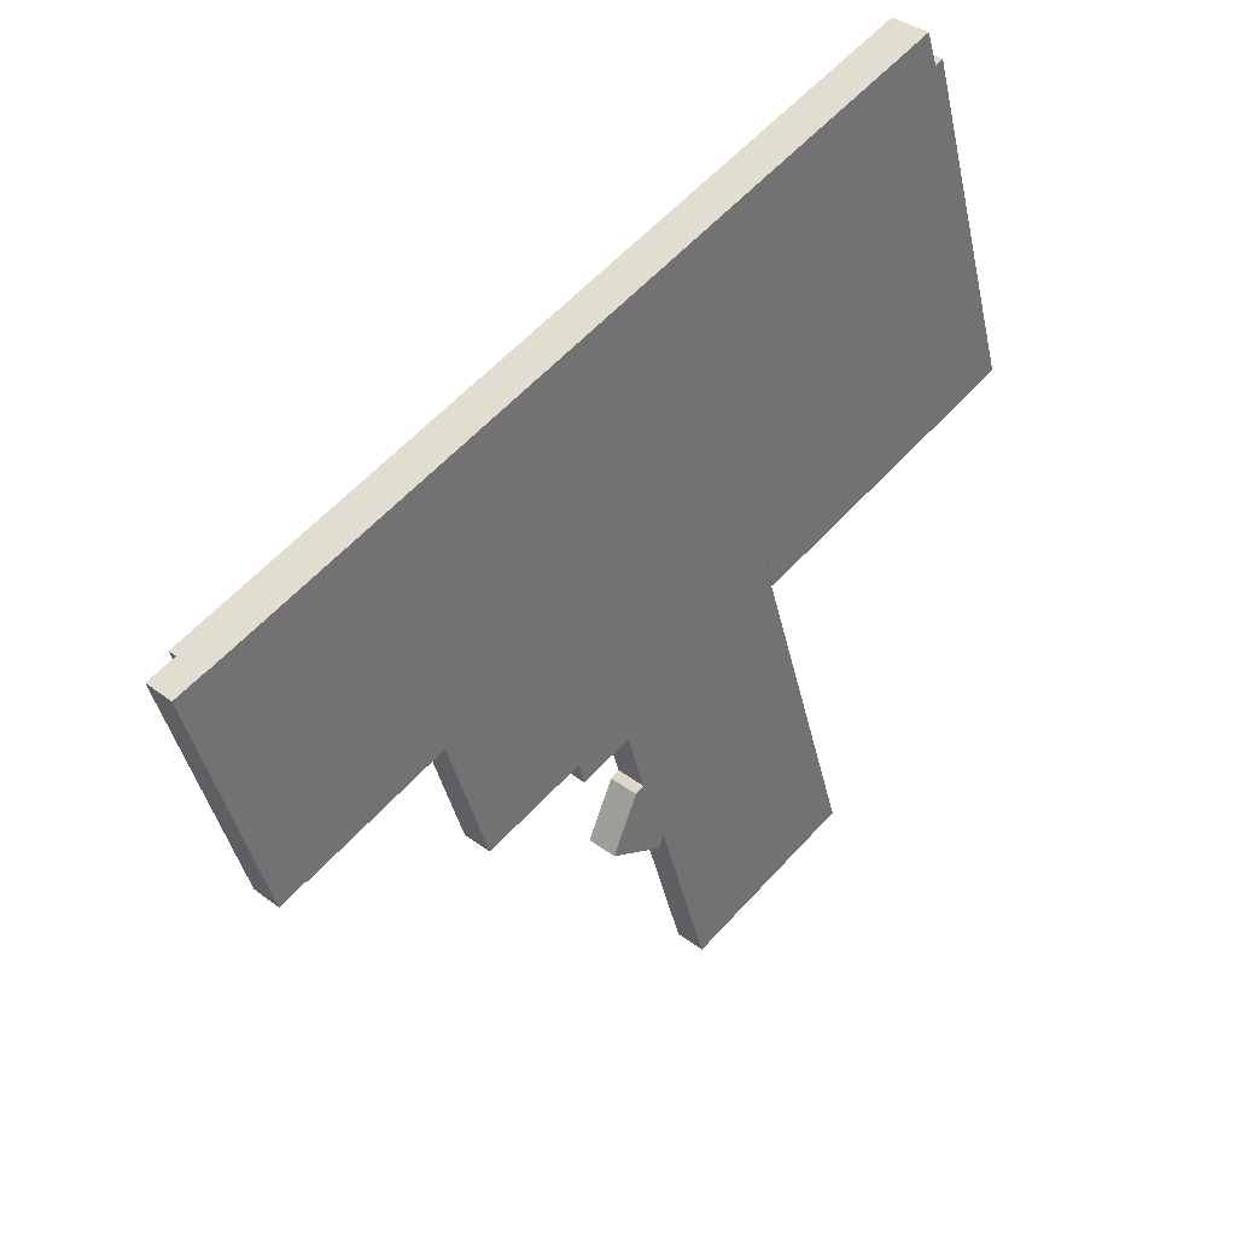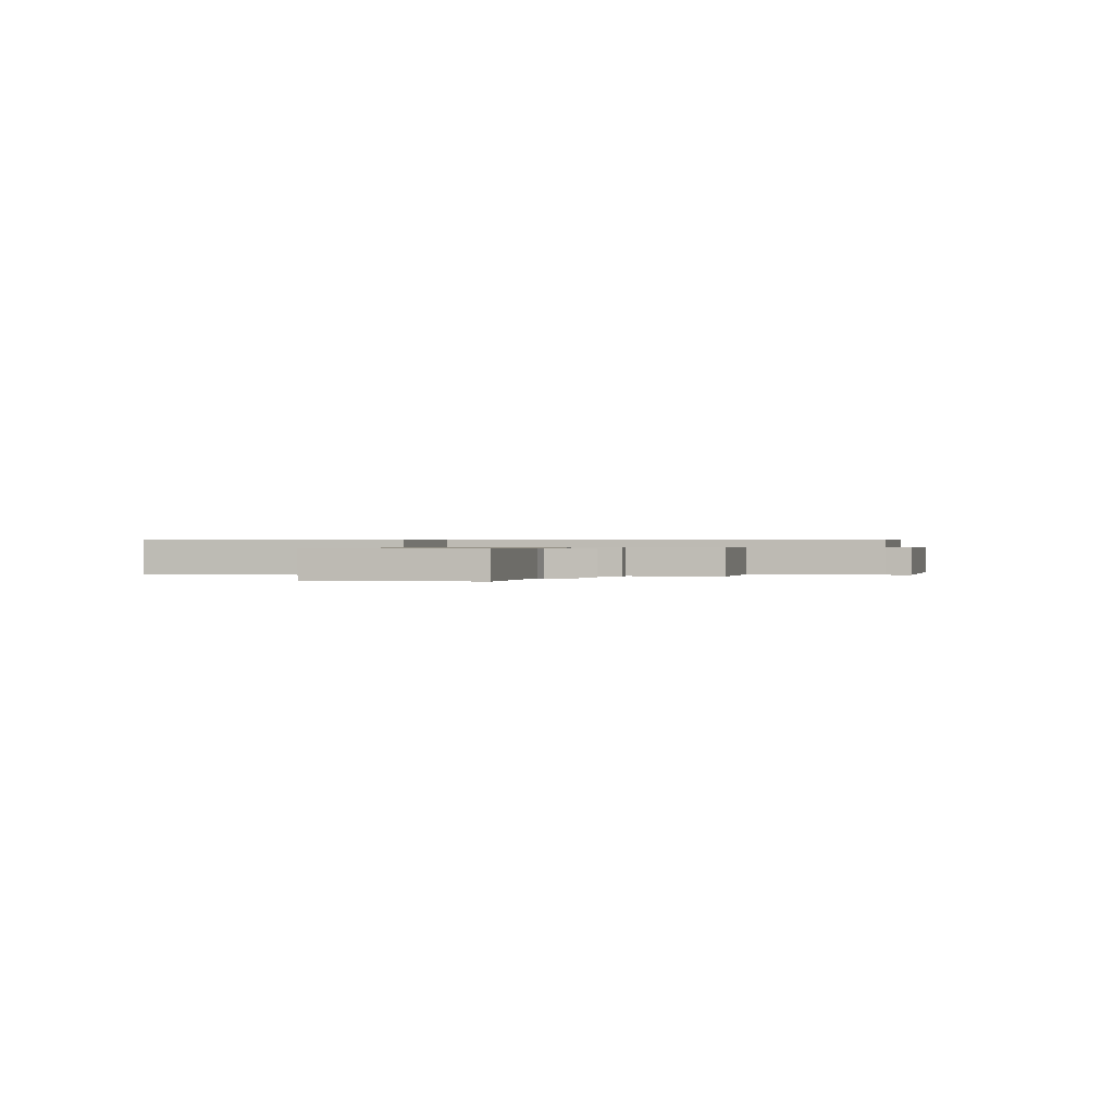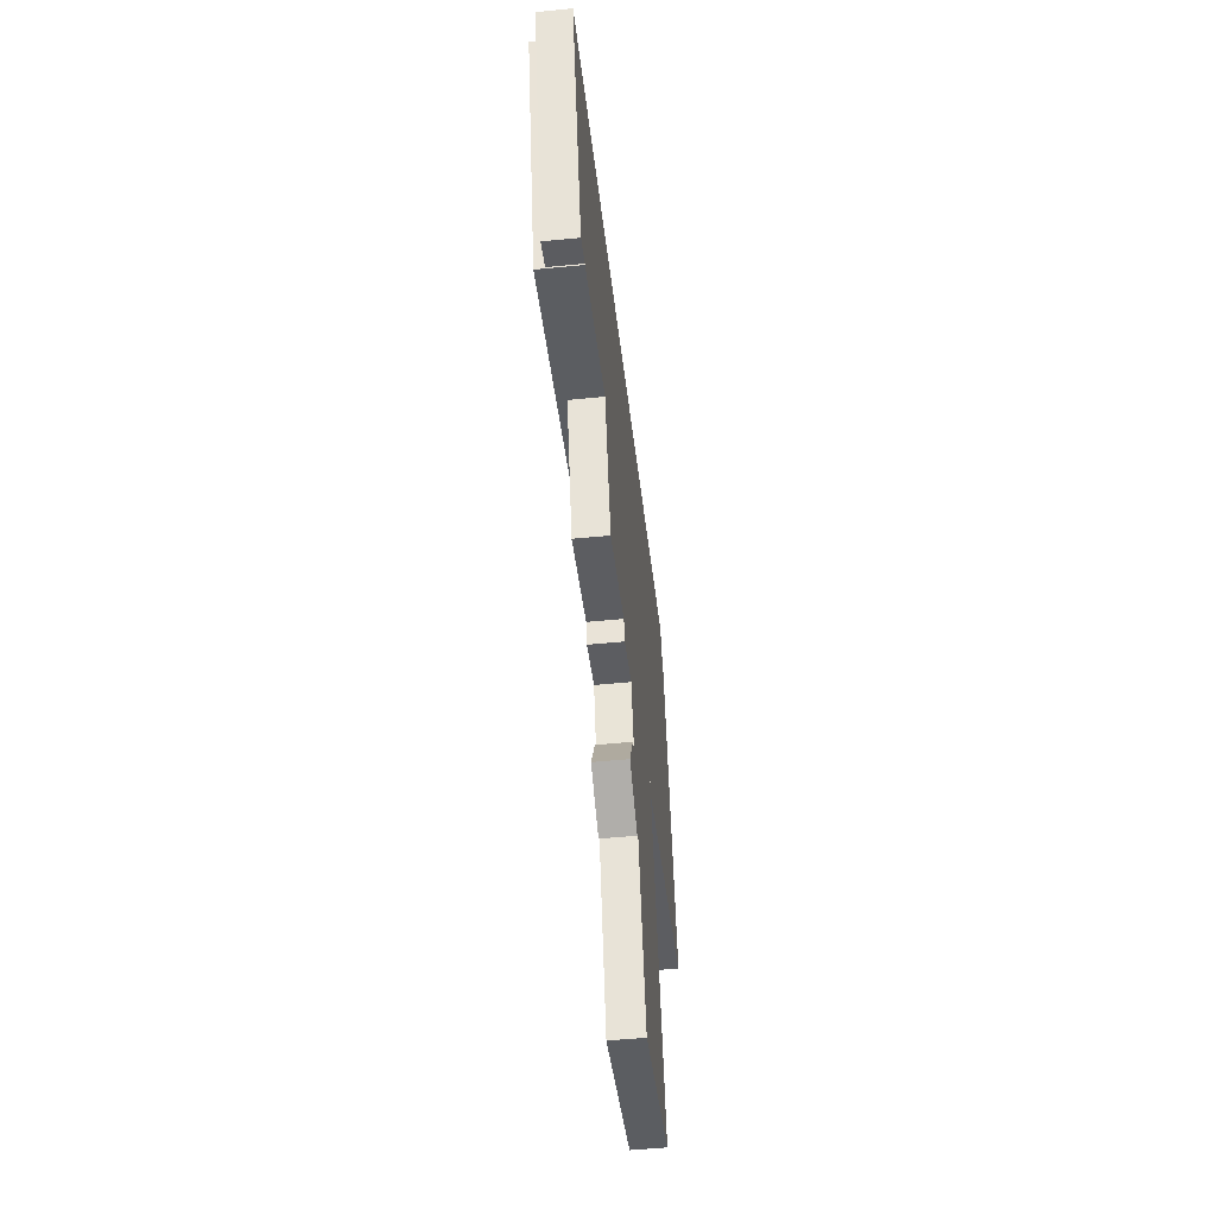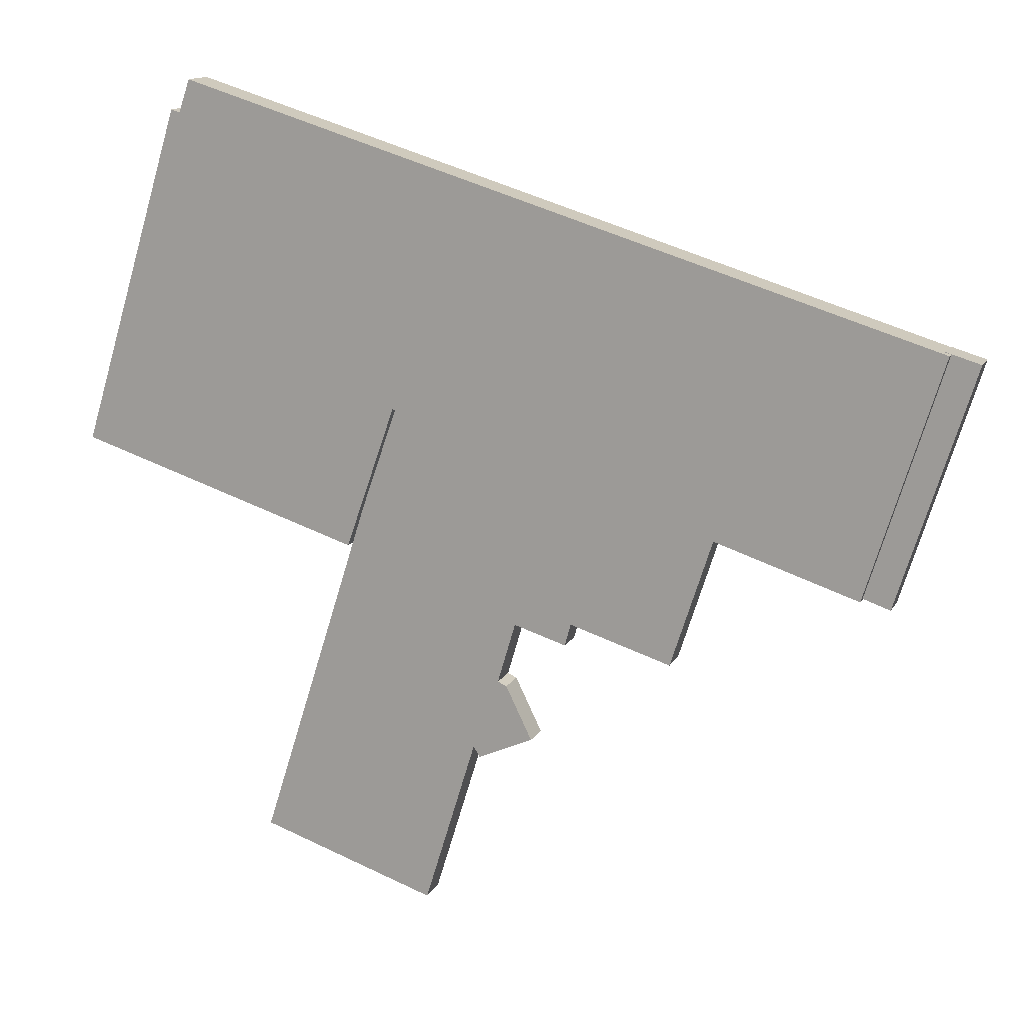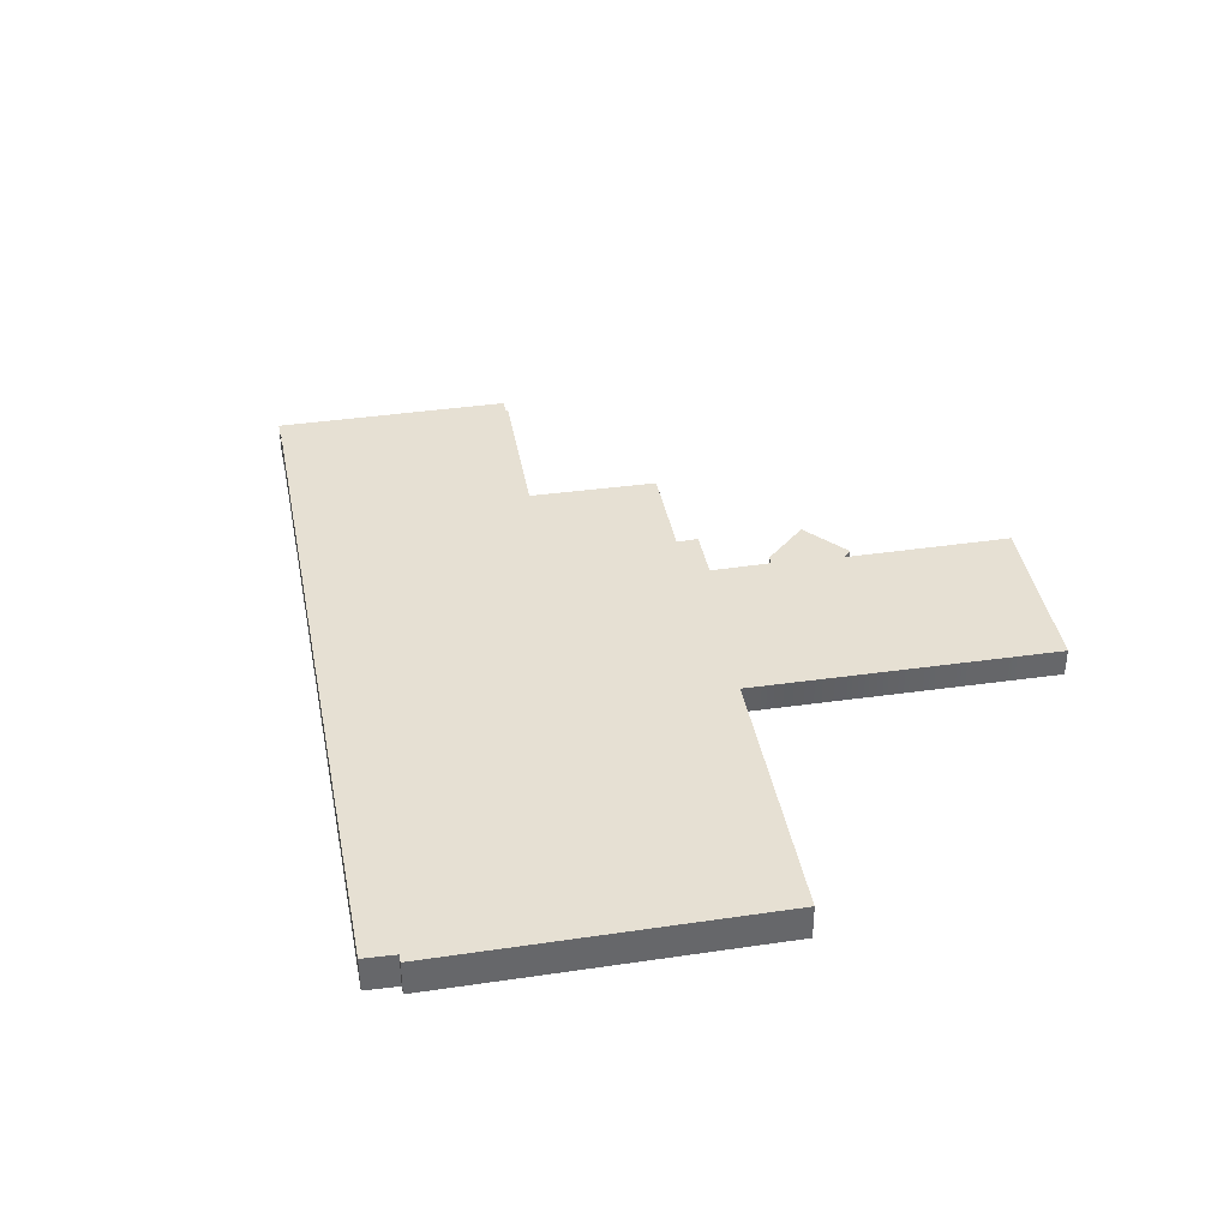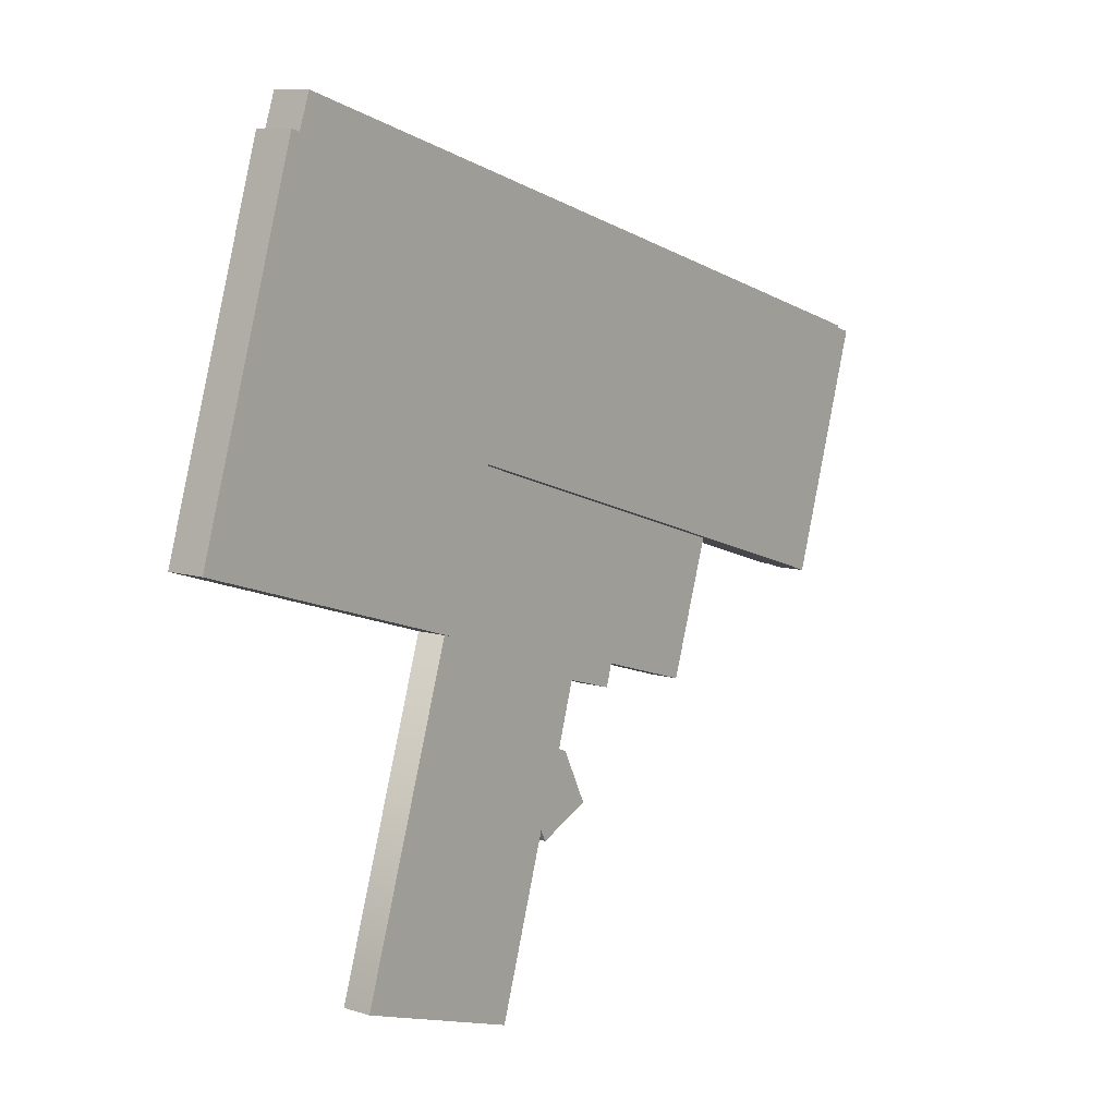
<metadata>
{"format":"obj","ext":"obj","renderer":"f3d","projection":"perspective","resolution":1024,"background":"white","views":[{"elev":36.5,"azim":-45.2,"up":"+Z"},{"elev":0.4,"azim":175.9,"up":"+Y"},{"elev":-54.0,"azim":-84.1,"up":"+Z"},{"elev":14.0,"azim":-160.2,"up":"+Z"},{"elev":38.4,"azim":62.3,"up":"+Y"},{"elev":9.5,"azim":129.1,"up":"+Z"}]}
</metadata>
<code>
g object_1
v -2.086e+04 0 729.8
v -2.085e+04 0 711.2
v -2.085e+04 22 711.2
v -2.086e+04 22 729.8
v -2.085e+04 0 711.2
v -2.085e+04 0 712.8
v -2.085e+04 22 712.8
v -2.085e+04 22 711.2
v -2.085e+04 0 712.8
v -2.079e+04 0 519.8
v -2.079e+04 22 519.8
v -2.085e+04 22 712.8
v -2.079e+04 0 519.8
v -2.095e+04 0 468.2
v -2.095e+04 22 468.2
v -2.079e+04 22 519.8
v -2.095e+04 0 468.2
v -2.098e+04 0 549.8
v -2.098e+04 22 549.8
v -2.095e+04 22 468.2
v -2.098e+04 0 549.8
v -2.125e+04 0 463.2
v -2.125e+04 22 463.2
v -2.098e+04 22 549.8
v -2.125e+04 0 463.2
v -2.129e+04 0 599
v -2.129e+04 22 599
v -2.125e+04 22 463.2
v -2.129e+04 0 599
v -2.086e+04 0 729.8
v -2.086e+04 22 729.8
v -2.129e+04 22 599
v -2.098e+04 22 549.8
v -2.125e+04 22 463.2
v -2.129e+04 22 599
v -2.086e+04 22 729.8
v -2.085e+04 22 711.2
v -2.085e+04 22 712.8
v -2.079e+04 22 519.8
v -2.095e+04 22 468.2
v -2.098e+04 0 549.8
v -2.086e+04 0 729.8
v -2.129e+04 0 599
v -2.125e+04 0 463.2
v -2.085e+04 0 712.8
v -2.085e+04 0 711.2
v -2.095e+04 0 468.2
v -2.079e+04 0 519.8
v -2.098e+04 0 553.5
v -2.09e+04 0 289.8
v -2.09e+04 17 289.8
v -2.098e+04 17 553.5
v -2.117e+04 0 493
v -2.117e+04 17 493
v -2.09e+04 0 289.8
v -2.1e+04 0 257
v -2.1e+04 17 257
v -2.09e+04 17 289.8
v -2.1e+04 0 257
v -2.103e+04 0 353.8
v -2.103e+04 17 353.8
v -2.1e+04 17 257
v -2.103e+04 0 353.8
v -2.103e+04 0 347.5
v -2.103e+04 17 347.5
v -2.103e+04 17 353.8
v -2.103e+04 0 347.5
v -2.106e+04 0 361.8
v -2.106e+04 17 361.8
v -2.103e+04 17 347.5
v -2.106e+04 0 361.8
v -2.105e+04 0 392.2
v -2.105e+04 17 392.2
v -2.106e+04 17 361.8
v -2.105e+04 0 392.2
v -2.104e+04 0 394.5
v -2.104e+04 17 394.5
v -2.105e+04 17 392.2
v -2.104e+04 0 394.5
v -2.105e+04 0 429.2
v -2.105e+04 17 429.2
v -2.104e+04 17 394.5
v -2.105e+04 0 429.2
v -2.108e+04 0 420.2
v -2.108e+04 17 420.2
v -2.105e+04 17 429.2
v -2.108e+04 0 420.2
v -2.109e+04 0 432.8
v -2.109e+04 17 432.8
v -2.108e+04 17 420.2
v -2.109e+04 0 432.8
v -2.114e+04 0 415
v -2.114e+04 17 415
v -2.109e+04 17 432.8
v -2.114e+04 0 415
v -2.117e+04 0 493
v -2.117e+04 17 493
v -2.114e+04 17 415
v -2.103e+04 17 347.5
v -2.106e+04 17 361.8
v -2.105e+04 17 392.2
v -2.103e+04 17 353.8
v -2.104e+04 17 394.5
v -2.098e+04 17 553.5
v -2.105e+04 17 429.2
v -2.108e+04 17 420.2
v -2.109e+04 17 432.8
v -2.117e+04 17 493
v -2.09e+04 17 289.8
v -2.1e+04 17 257
v -2.114e+04 17 415
v -2.103e+04 0 347.5
v -2.103e+04 0 353.8
v -2.105e+04 0 392.2
v -2.106e+04 0 361.8
v -2.098e+04 0 553.5
v -2.104e+04 0 394.5
v -2.105e+04 0 429.2
v -2.117e+04 0 493
v -2.109e+04 0 432.8
v -2.108e+04 0 420.2
v -2.09e+04 0 289.8
v -2.1e+04 0 257
v -2.114e+04 0 415
v -2.125e+04 0 465
v -2.127e+04 0 458.8
v -2.127e+04 17 458.8
v -2.125e+04 17 465
v -2.127e+04 0 458.8
v -2.131e+04 0 594.5
v -2.131e+04 17 594.5
v -2.127e+04 17 458.8
v -2.131e+04 0 594.5
v -2.129e+04 0 600.2
v -2.129e+04 17 600.2
v -2.131e+04 17 594.5
v -2.129e+04 0 600.2
v -2.125e+04 0 465
v -2.125e+04 17 465
v -2.129e+04 17 600.2
v -2.125e+04 17 465
v -2.127e+04 17 458.8
v -2.131e+04 17 594.5
v -2.129e+04 17 600.2
v -2.125e+04 0 465
v -2.129e+04 0 600.2
v -2.131e+04 0 594.5
v -2.127e+04 0 458.8
f 1 2 3 4
f 5 6 7 8
f 9 10 11 12
f 13 14 15 16
f 17 18 19 20
f 21 22 23 24
f 25 26 27 28
f 29 30 31 32
f 33 34 35 36
f 33 36 37 38
f 38 39 40 33
f 41 42 43 44
f 41 45 46 42
f 45 41 47 48
f 49 50 51 52
f 53 49 52 54
f 55 56 57 58
f 59 60 61 62
f 63 64 65 66
f 67 68 69 70
f 71 72 73 74
f 75 76 77 78
f 79 80 81 82
f 83 84 85 86
f 87 88 89 90
f 91 92 93 94
f 95 96 97 98
f 99 100 101 102
f 102 101 103 104
f 105 106 107 108
f 109 110 102 104
f 104 103 105 108
f 111 108 107
f 112 113 114 115
f 113 116 117 114
f 118 119 120 121
f 122 116 113 123
f 116 119 118 117
f 124 120 119
f 125 126 127 128
f 129 130 131 132
f 133 134 135 136
f 137 138 139 140
f 141 142 143 144
f 145 146 147 148

</code>
